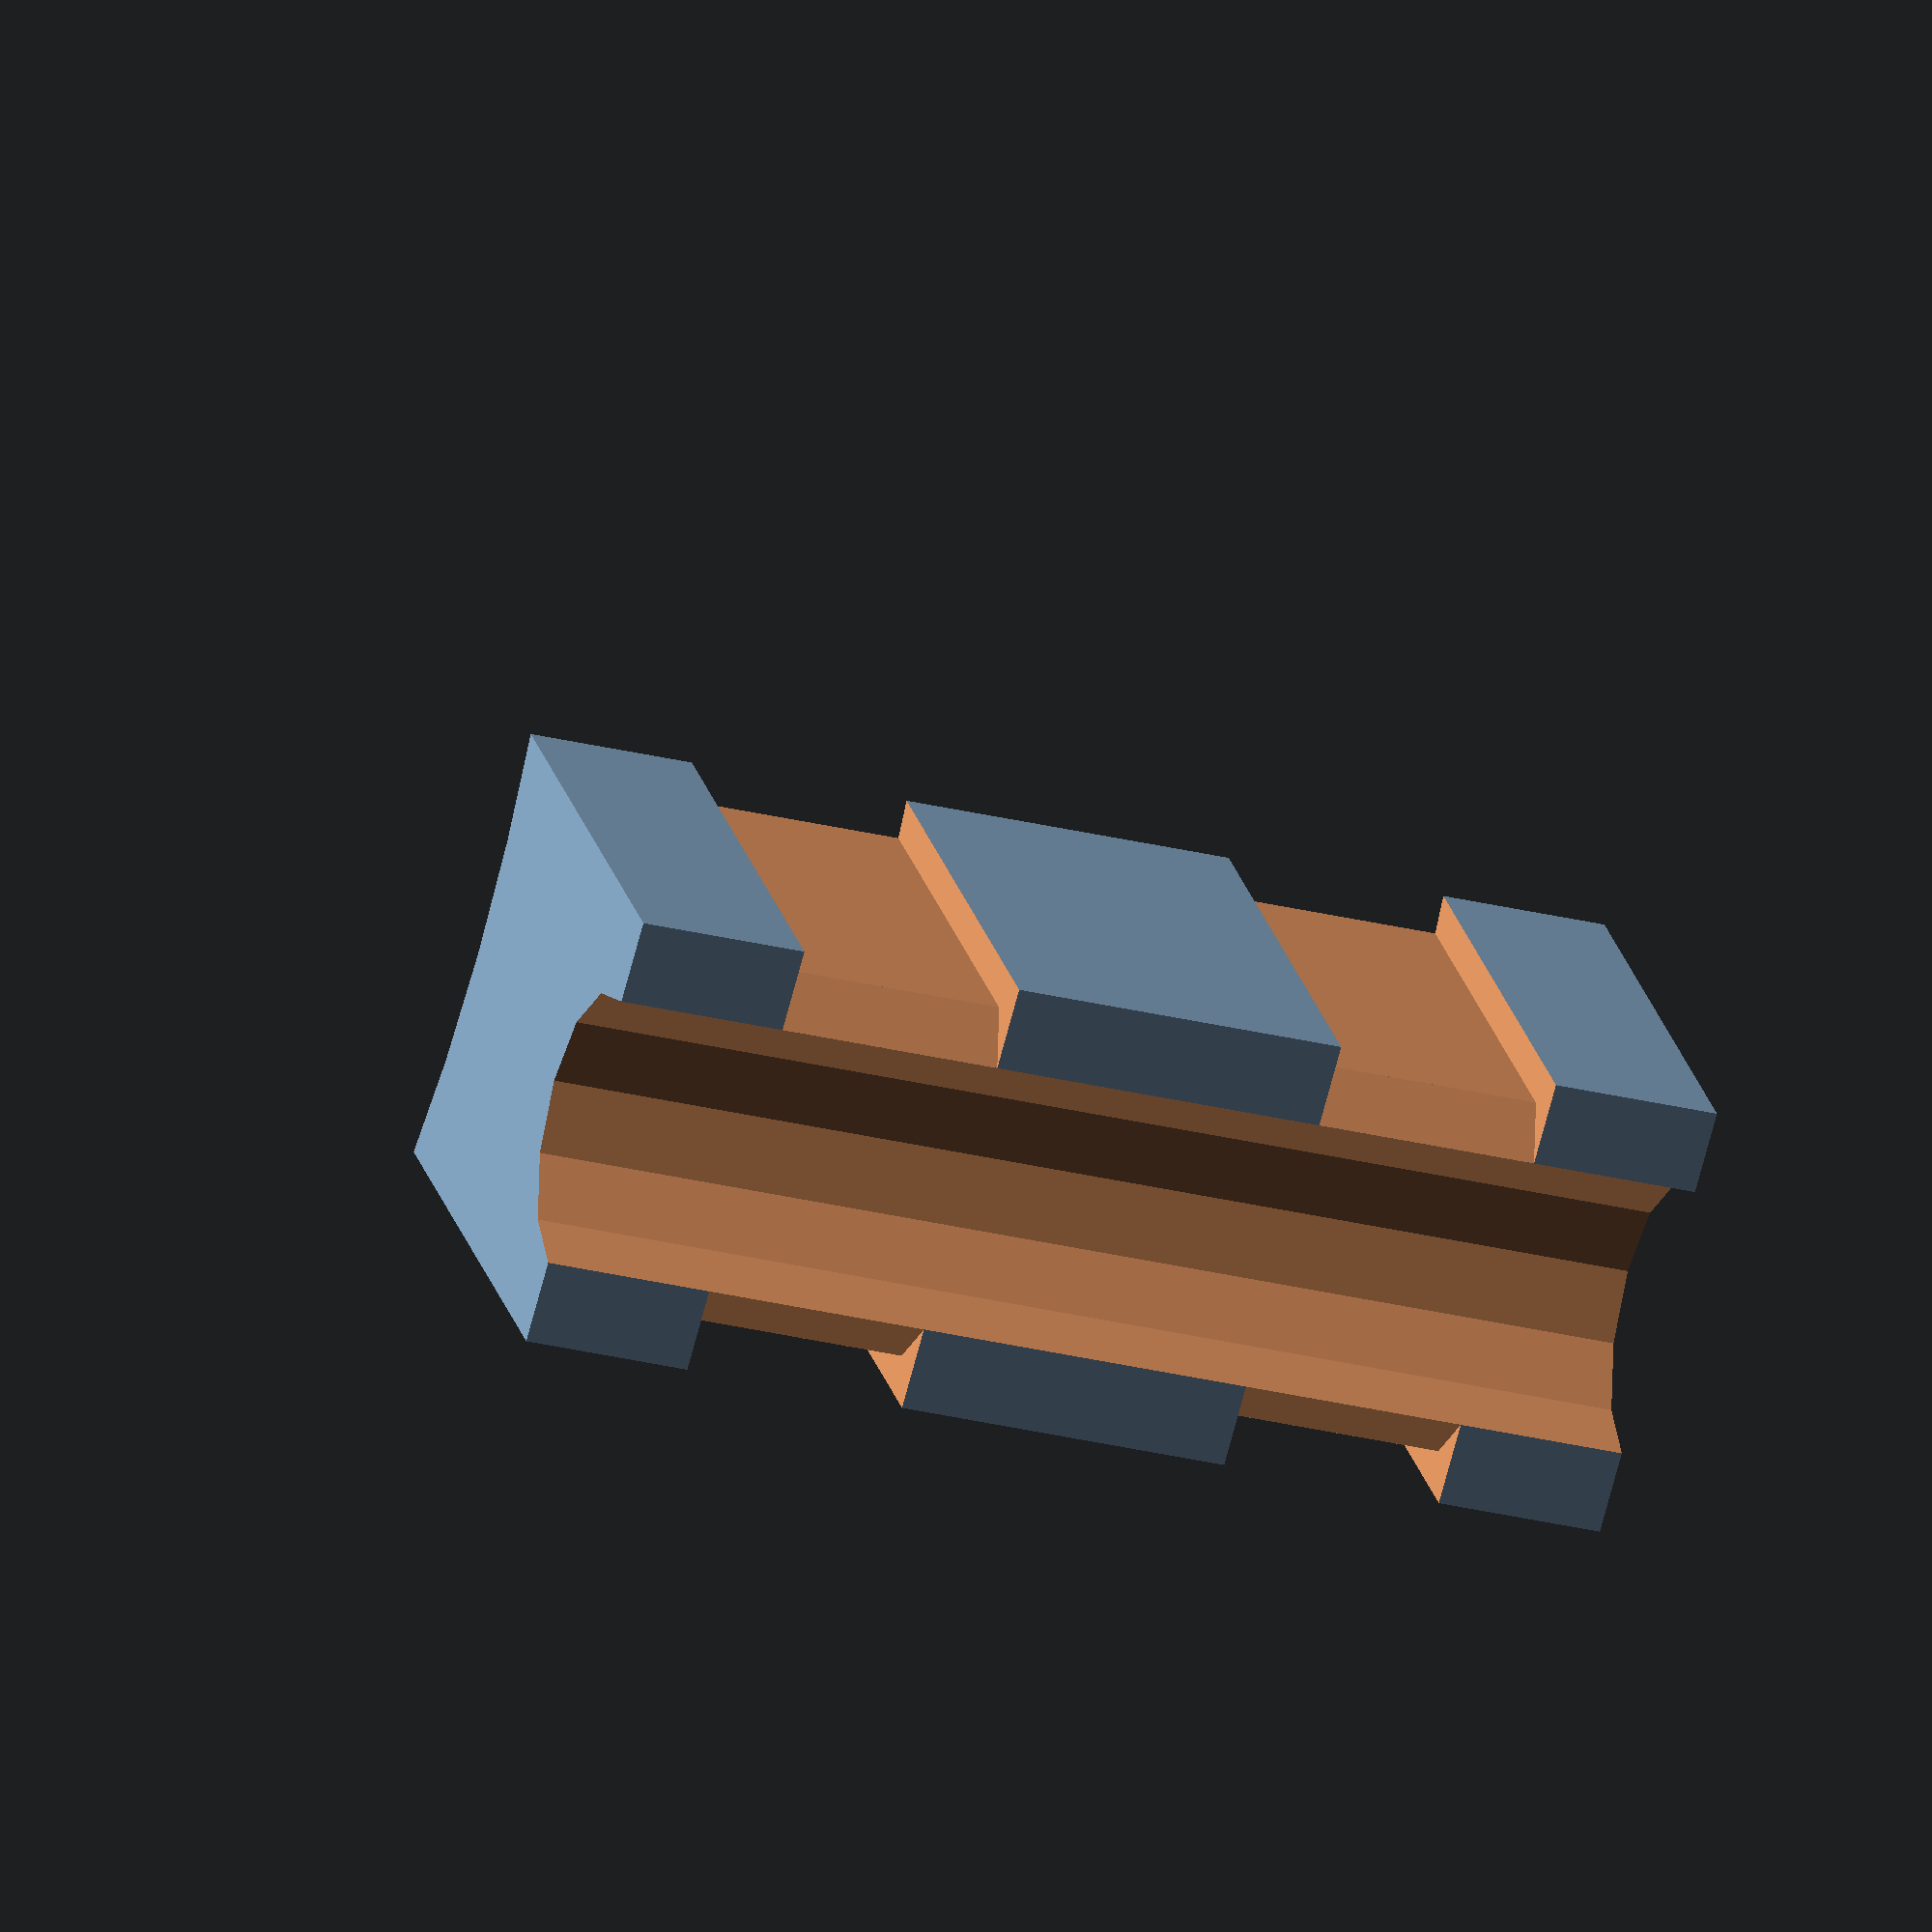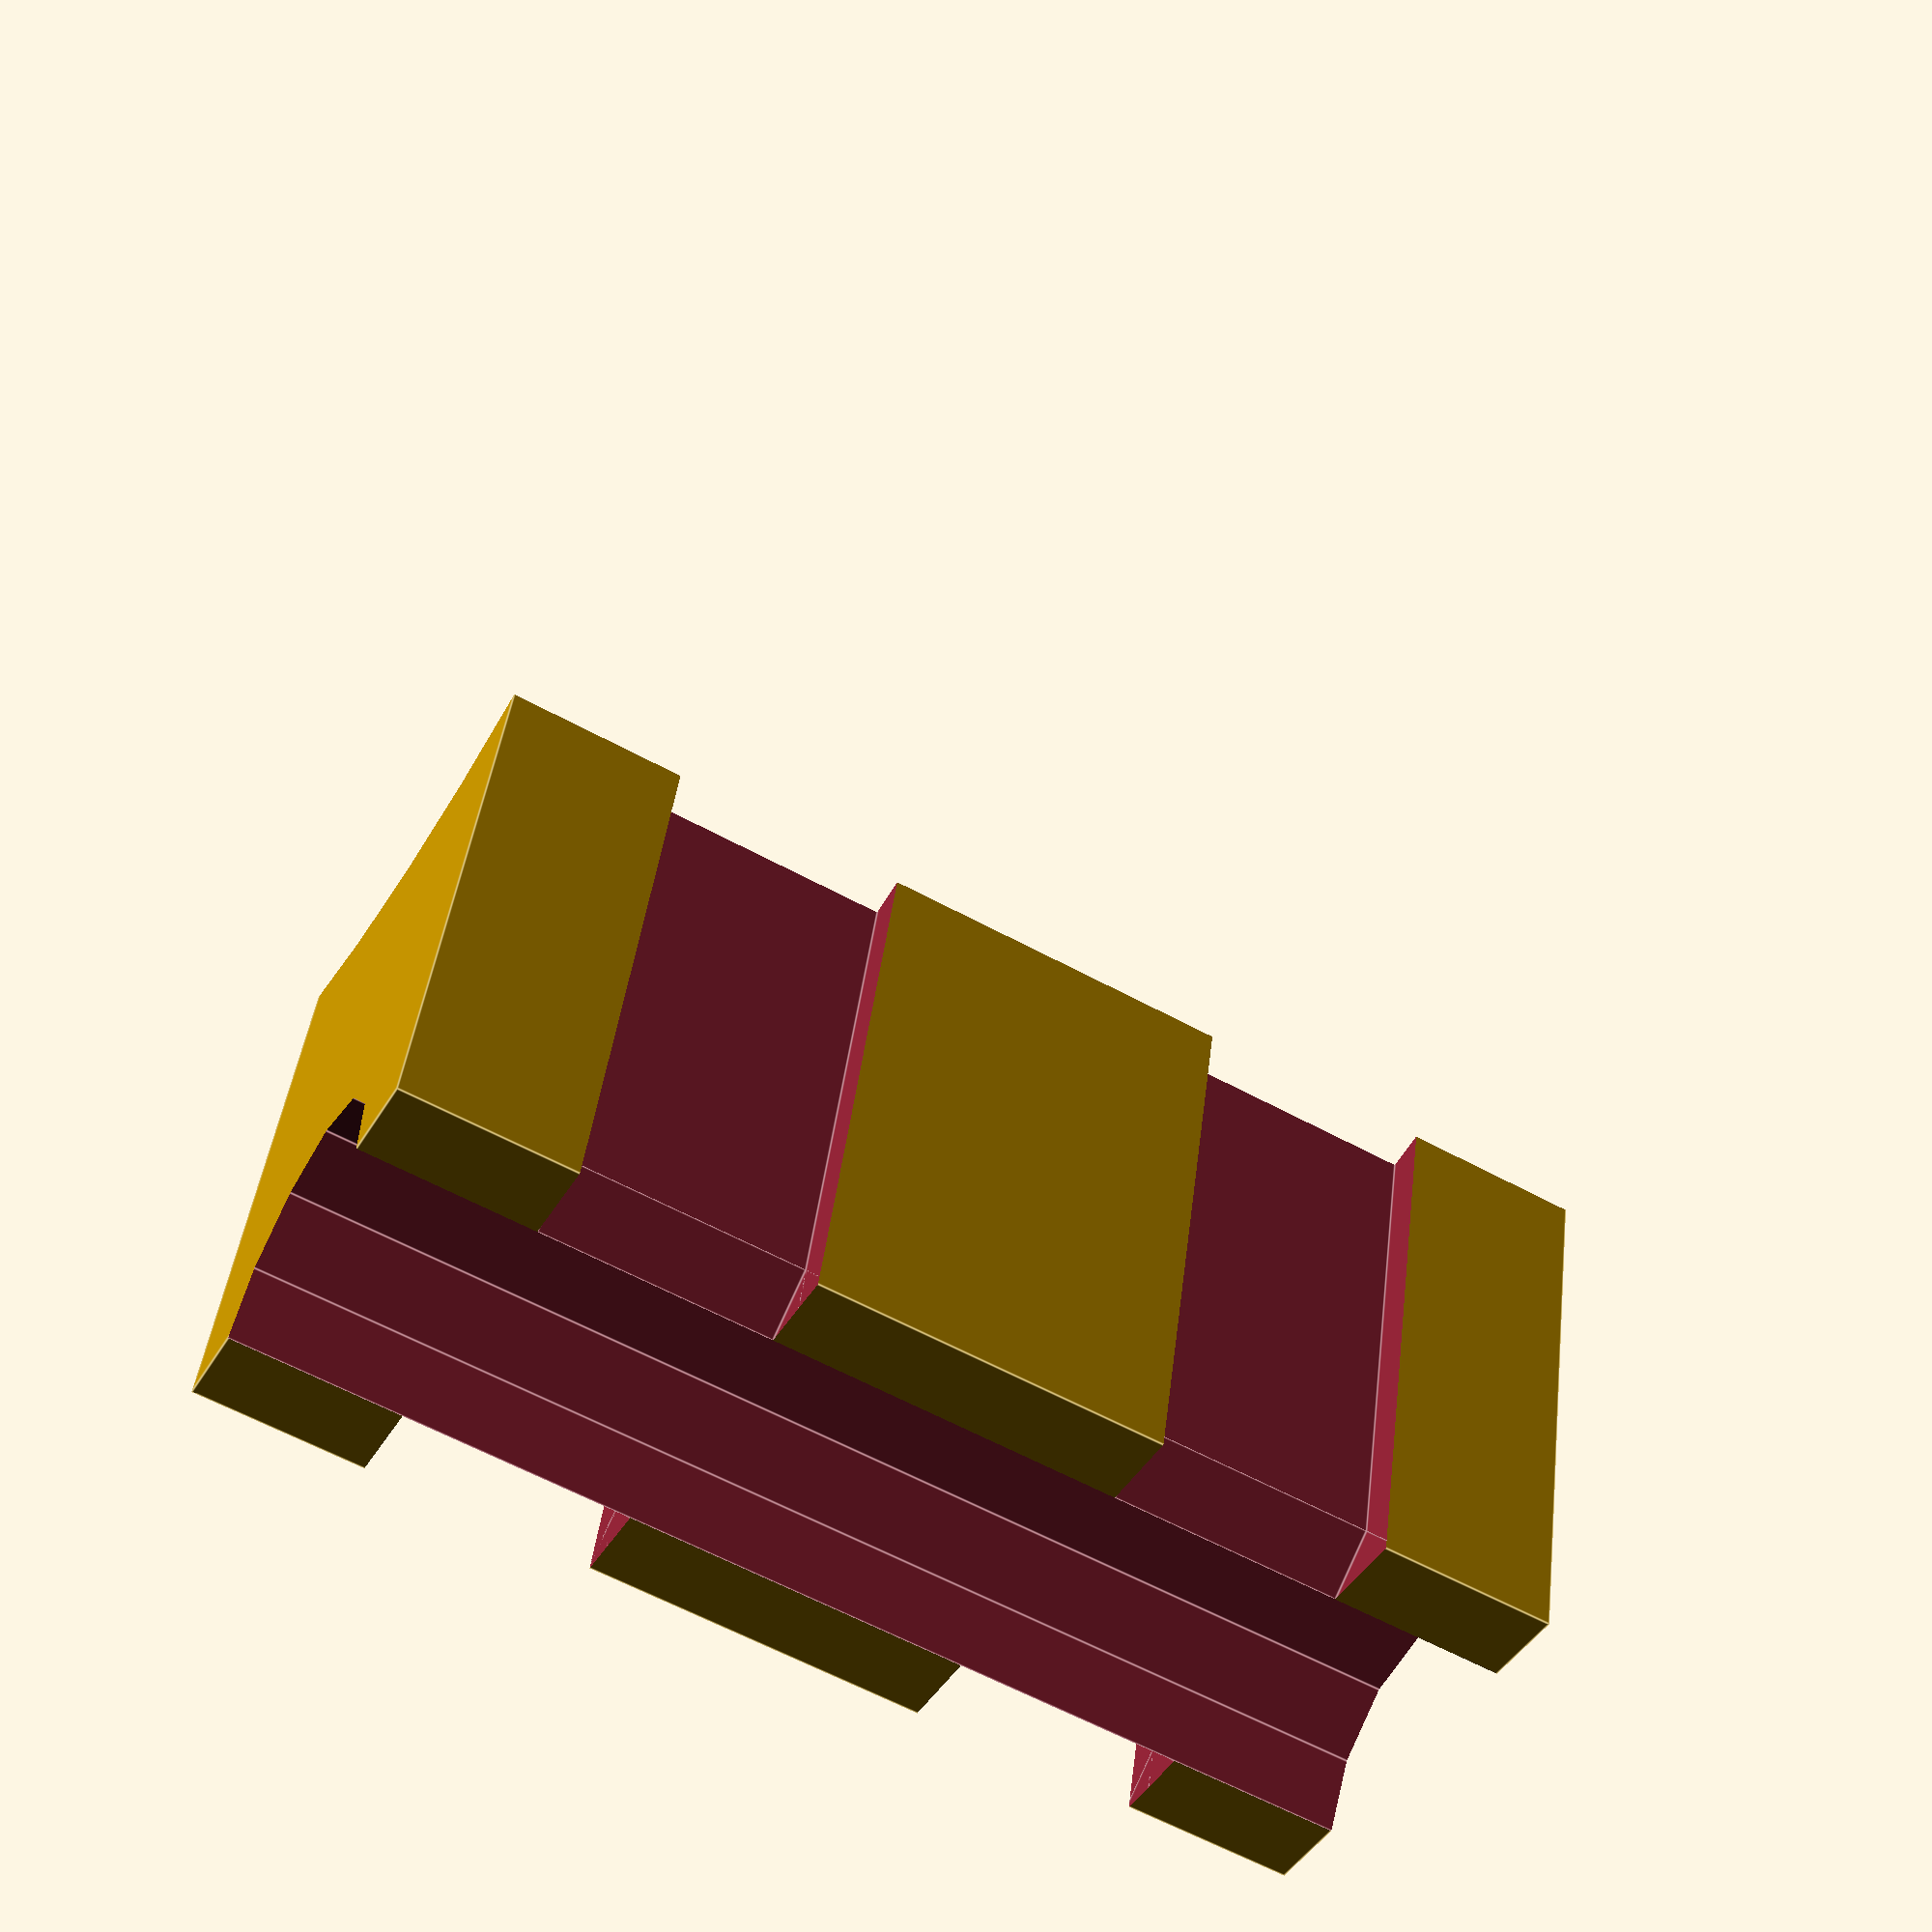
<openscad>
/*[ Options ]*/
// Sensor groove diameter. Recommend sensor diameter + 2
SensorGrooveDiameter = 7.5;

// Holder length. Recommend equal to sensor length
HolderLength = 30;

// Holder thickness
HolderThickness = 12;

// Distance
Distance = 13;

// Bend radius
BendRadius = 25;

// Number of grooves
NumGrooves = 2;

// Groove width. Recommend zip tie width + 1
GrooveWidth = 6;

// Groove depth
GrooveDepth = 2;


ClearanceNeeded = Distance + SensorGrooveDiameter + GrooveDepth;
echo(ClearanceNeeded=ClearanceNeeded);

difference() {
    // Bounding box:
    // Distance + BendRadius x HolderThickness x HolderLength
    BboxX = Distance + BendRadius;
    BboxY = HolderThickness;
    translate([0, -BboxY/2, 0])
        cube([BboxX, BboxY, HolderLength]);

    union() {
        // Sensor cut-out
        translate([0, 0, -HolderLength / 2])
            cylinder(h=HolderLength * 2, d=SensorGrooveDiameter);
        // Attachment cut-out
        translate([Distance + BendRadius, 0, -HolderLength / 2])
            cylinder(h=HolderLength * 2, r=BendRadius, $fn=50);

        // Cut-out grooves
        if (NumGrooves >= 1) {
            GrooveSpacingZ = HolderLength / NumGrooves;
            for (i = [0 : NumGrooves-1]) {
                GrooveZ = GrooveSpacingZ * (0.5 + i);
                for (y = [-1, 1]) {
                    GrooveY = y * HolderThickness / 2;

                    // Long groove
                    translate([0, GrooveY, GrooveZ])
                        cube([BboxX * 2, GrooveDepth, GrooveWidth], center=true);
                    // Diagonal cut
                    CutWidth = HolderThickness / 2 - SensorGrooveDiameter / 2 - GrooveDepth / 2;
                    CutOuterY = y * (HolderThickness / 2 - GrooveDepth / 2);
                    translate([0, CutOuterY, GrooveZ])
                        rotate([0, 0, 45])
                        cube([CutWidth * sqrt(2), CutWidth * sqrt(2), GrooveWidth], center=true);
                    // Cut slightly into sensor space
                    //translate([0, GrooveY, GrooveZ])
                    //    cube([SensorDiameter / 2, BboxY, GrooveWidth], center=true);
                }
            }
        }
    }
}

</openscad>
<views>
elev=29.9 azim=310.0 roll=250.4 proj=o view=solid
elev=59.9 azim=284.0 roll=60.6 proj=p view=edges
</views>
